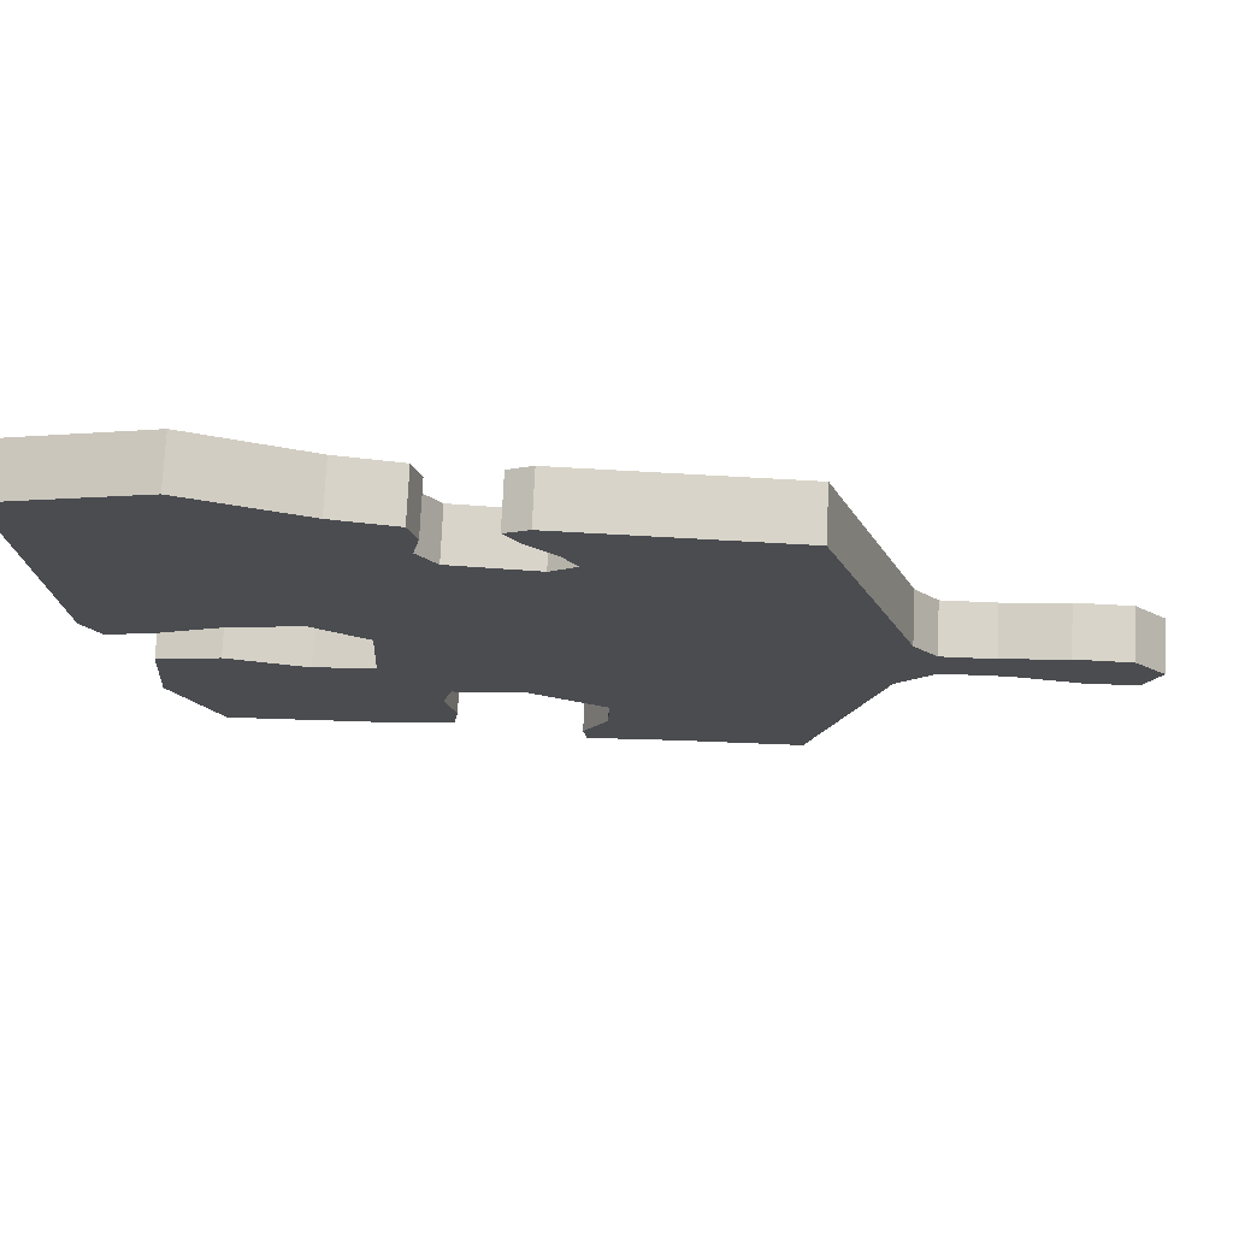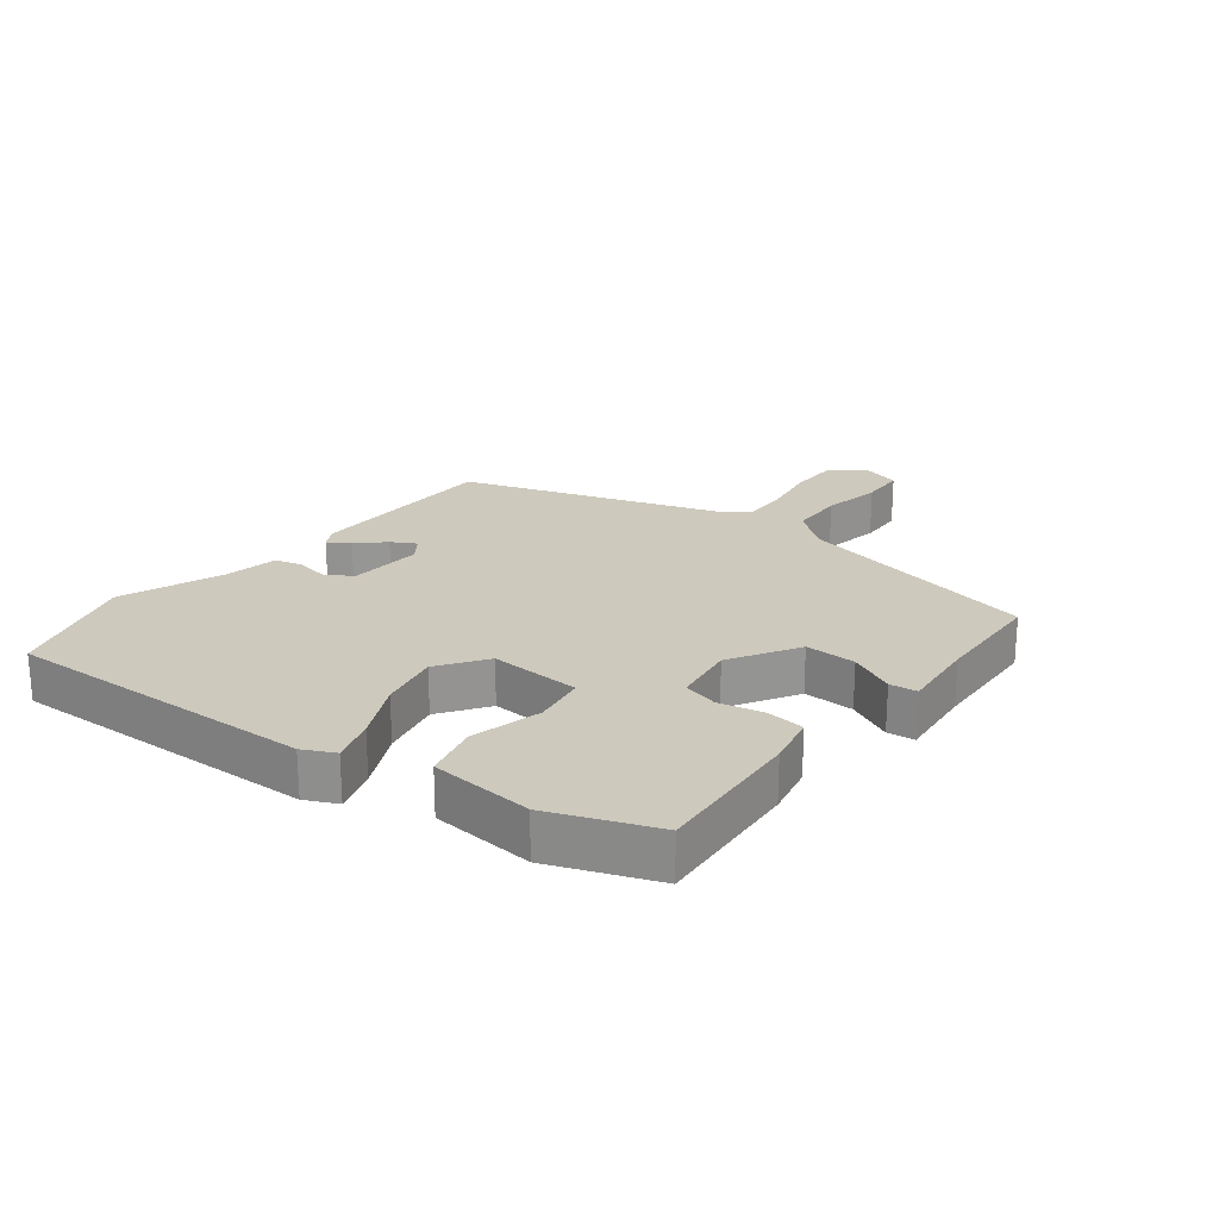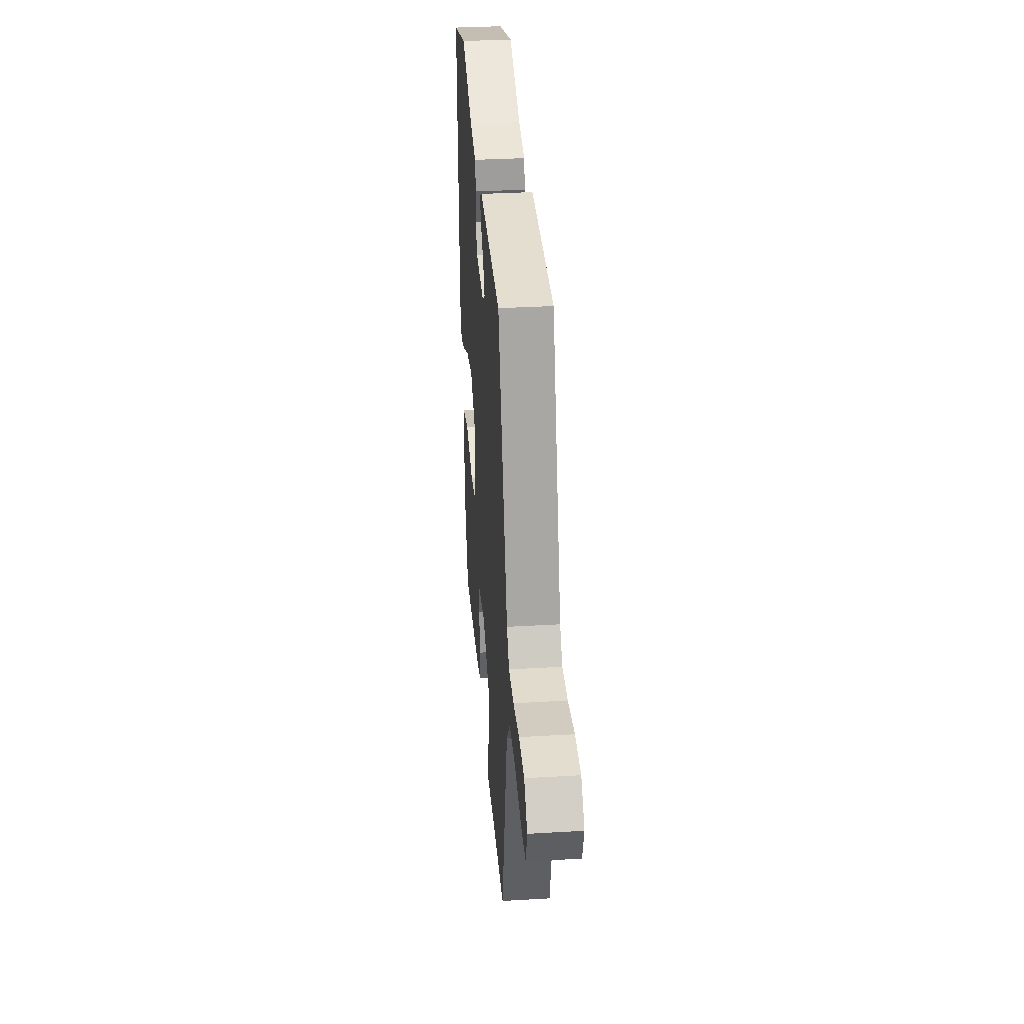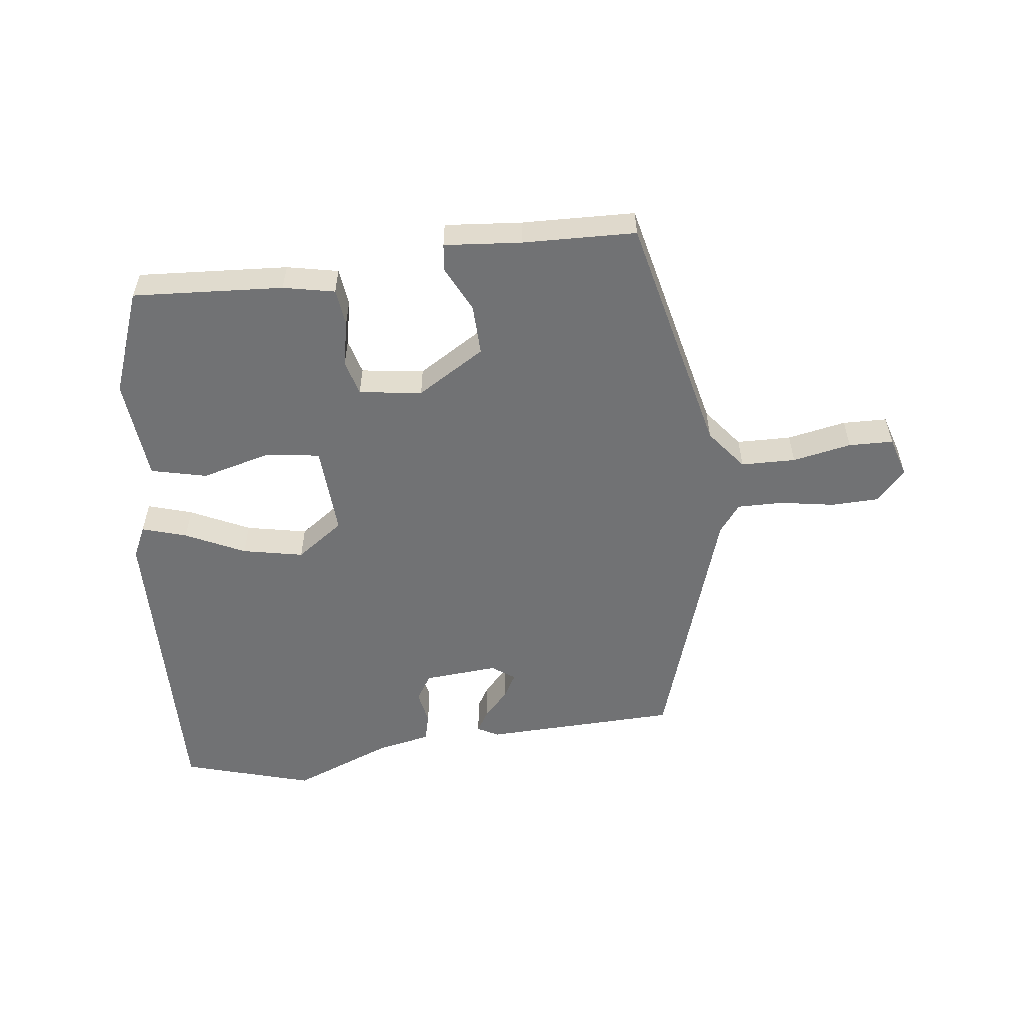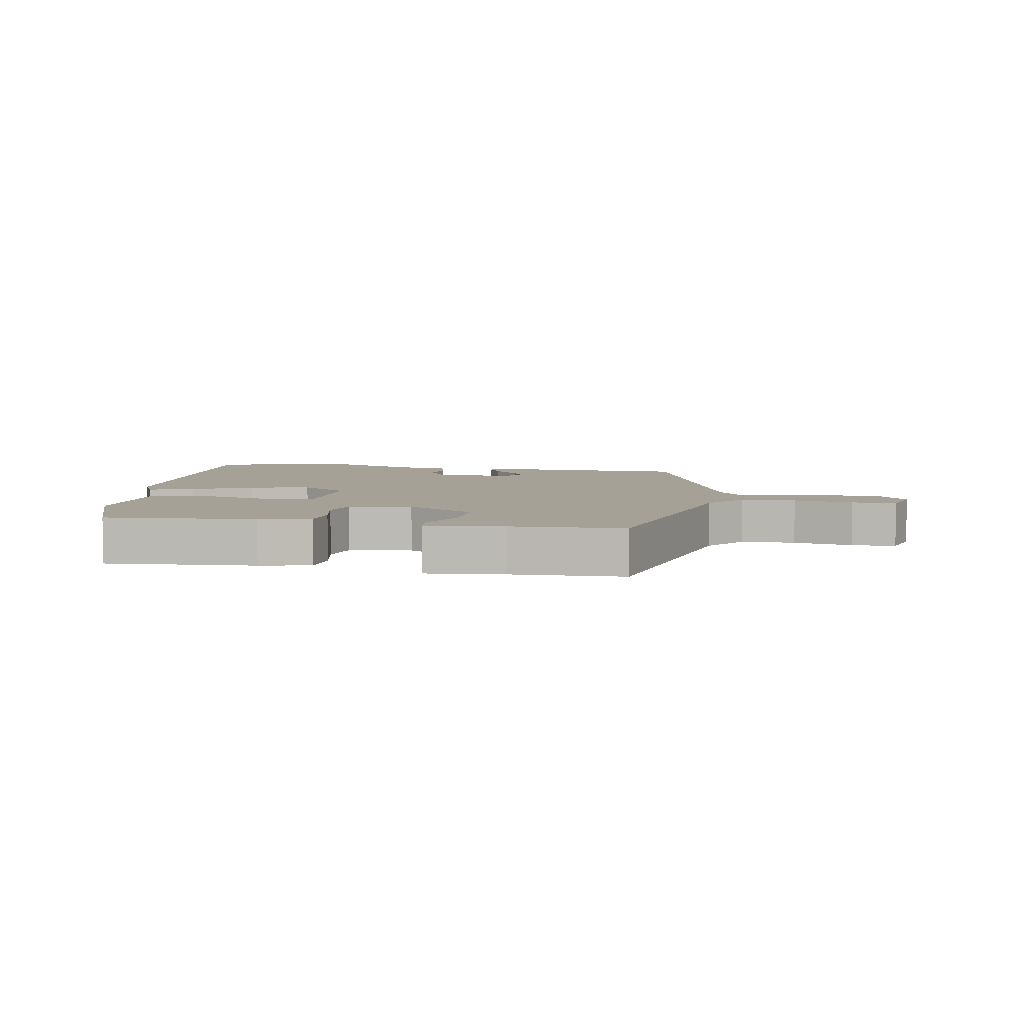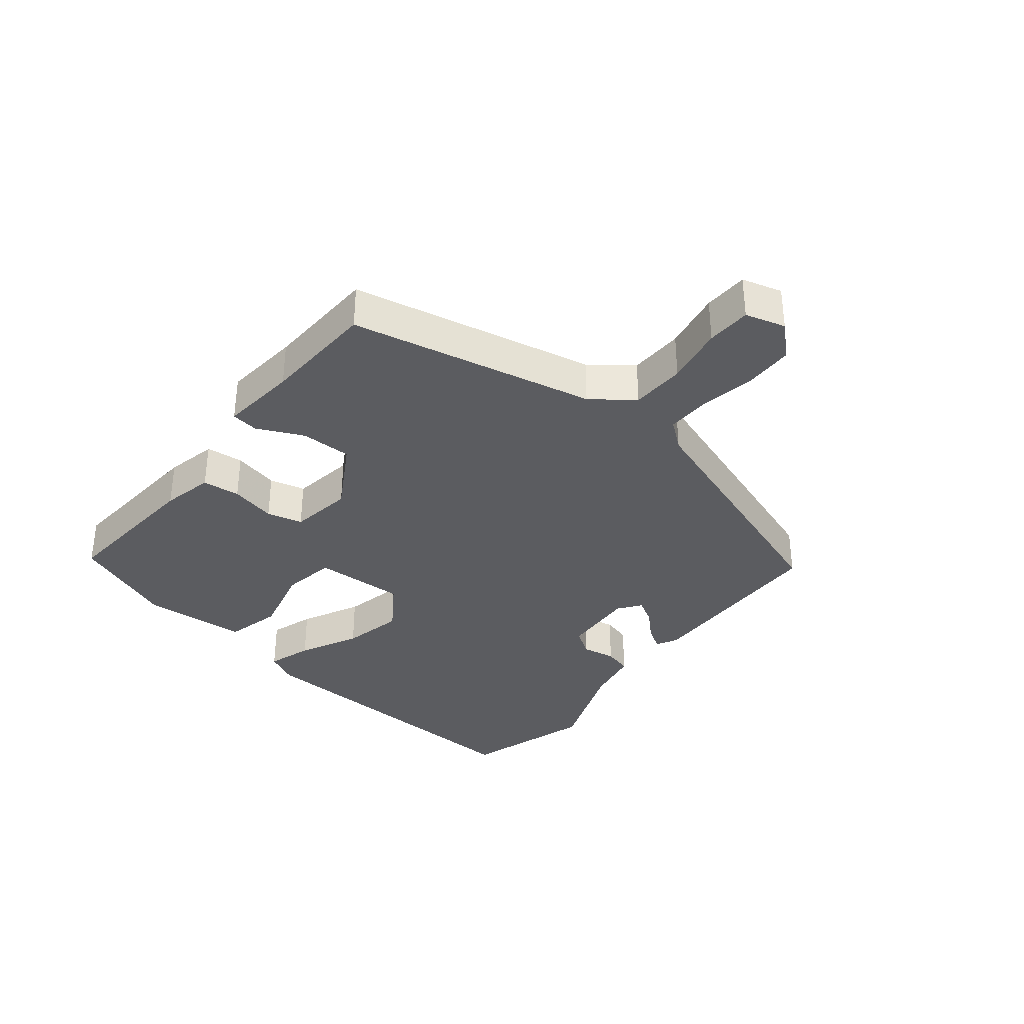
<metadata>
{"format":"obj","ext":"obj","renderer":"f3d","projection":"perspective","resolution":1024,"background":"white","views":[{"elev":75.2,"azim":-177.3,"up":"+Z"},{"elev":22.7,"azim":127.6,"up":"+Y"},{"elev":34.0,"azim":-94.6,"up":"+Z"},{"elev":-55.4,"azim":-172.8,"up":"+Y"},{"elev":6.0,"azim":-170.2,"up":"+Y"},{"elev":-35.3,"azim":-129.5,"up":"+Y"}]}
</metadata>
<code>
v -0.38 0.07 -0.509
v -0.467 0.07 -0.125
v -0.517 0.07 -0.061
v -0.603 0.07 -0.059
v -0.696 0.07 -0.077
v -0.766 0.07 -0.075
v -0.785 0.07 -0.012
v -0.74 0.07 0.038
v -0.664 0.07 0.04
v -0.578 0.07 0.025
v -0.506 0.07 0.024
v -0.472 0.07 0.068
v -0.34 0.07 0.47
v -0.033 0.07 0.479
v 0 0.07 0.461
v -0.021 0.07 0.426
v -0.06 0.07 0.385
v -0.081 0.07 0.347
v -0.045 0.07 0.321
v 0.072 0.07 0.33
v 0.098 0.07 0.371
v 0.088 0.07 0.424
v 0.099 0.07 0.468
v 0.184 0.07 0.485
v 0.342 0.07 0.547
v 0.546 0.07 0.486
v 0.533 0.07 -0.007
v 0.509 0.07 -0.057
v 0.439 0.07 -0.035
v 0.346 0.07 0.01
v 0.25 0.07 0.03
v 0.175 0.07 -0.023
v 0.183 0.07 -0.167
v 0.267 0.07 -0.18
v 0.378 0.07 -0.151
v 0.466 0.07 -0.172
v 0.481 0.07 -0.335
v 0.419 0.07 -0.5
v 0.182 0.07 -0.484
v 0.101 0.07 -0.467
v 0.094 0.07 -0.408
v 0.109 0.07 -0.336
v 0.094 0.07 -0.28
v -0.005 0.07 -0.266
v -0.112 0.07 -0.331
v -0.11 0.07 -0.411
v -0.075 0.07 -0.483
v -0.08 0.07 -0.526
v -0.201 0.07 -0.515
v -0.38 0 -0.509
v -0.467 0 -0.125
v -0.517 0 -0.061
v -0.603 0 -0.059
v -0.696 0 -0.077
v -0.766 0 -0.075
v -0.785 0 -0.012
v -0.74 0 0.038
v -0.664 0 0.04
v -0.578 0 0.025
v -0.506 0 0.024
v -0.472 0 0.068
v -0.34 0 0.47
v -0.033 0 0.479
v 0 0 0.461
v -0.021 0 0.426
v -0.06 0 0.385
v -0.081 0 0.347
v -0.045 0 0.321
v 0.072 0 0.33
v 0.098 0 0.371
v 0.088 0 0.424
v 0.099 0 0.468
v 0.184 0 0.485
v 0.342 0 0.547
v 0.546 0 0.486
v 0.533 0 -0.007
v 0.509 0 -0.057
v 0.439 0 -0.035
v 0.346 0 0.01
v 0.25 0 0.03
v 0.175 0 -0.023
v 0.183 0 -0.167
v 0.267 0 -0.18
v 0.378 0 -0.151
v 0.466 0 -0.172
v 0.481 0 -0.335
v 0.419 0 -0.5
v 0.182 0 -0.484
v 0.101 0 -0.467
v 0.094 0 -0.408
v 0.109 0 -0.336
v 0.094 0 -0.28
v -0.005 0 -0.266
v -0.112 0 -0.331
v -0.11 0 -0.411
v -0.075 0 -0.483
v -0.08 0 -0.526
v -0.201 0 -0.515
f 46 47 48 49
f 45 46 49 1
f 39 40 41 42
f 39 42 43
f 38 39 43
f 37 38 43
f 34 35 36 37
f 33 34 37 43
f 32 33 43 44
f 27 28 29 30
f 27 30 31
f 24 25 26 27
f 24 27 31
f 21 22 23 24
f 20 21 24 31
f 19 20 31 32
f 14 15 16 17
f 12 13 14 17
f 11 12 17 18
f 7 8 9 10
f 7 10 11
f 4 5 6 7
f 3 4 7 11
f 2 3 11 18
f 45 1 2 18
f 32 44 45
f 18 19 32 45
f 98 97 96 95
f 50 98 95 94
f 91 90 89 88
f 92 91 88
f 92 88 87
f 92 87 86
f 86 85 84 83
f 92 86 83 82
f 93 92 82 81
f 79 78 77 76
f 80 79 76
f 76 75 74 73
f 80 76 73
f 73 72 71 70
f 80 73 70 69
f 81 80 69 68
f 66 65 64 63
f 66 63 62 61
f 67 66 61 60
f 59 58 57 56
f 60 59 56
f 56 55 54 53
f 60 56 53 52
f 67 60 52 51
f 67 51 50 94
f 94 93 81
f 94 81 68 67
f 1 50 51 2
f 2 51 52 3
f 3 52 53 4
f 4 53 54 5
f 5 54 55 6
f 6 55 56 7
f 7 56 57 8
f 8 57 58 9
f 9 58 59 10
f 10 59 60 11
f 11 60 61 12
f 12 61 62 13
f 13 62 63 14
f 14 63 64 15
f 15 64 65 16
f 16 65 66 17
f 17 66 67 18
f 18 67 68 19
f 19 68 69 20
f 20 69 70 21
f 21 70 71 22
f 22 71 72 23
f 23 72 73 24
f 24 73 74 25
f 25 74 75 26
f 26 75 76 27
f 27 76 77 28
f 28 77 78 29
f 29 78 79 30
f 30 79 80 31
f 31 80 81 32
f 32 81 82 33
f 33 82 83 34
f 34 83 84 35
f 35 84 85 36
f 36 85 86 37
f 37 86 87 38
f 38 87 88 39
f 39 88 89 40
f 40 89 90 41
f 41 90 91 42
f 42 91 92 43
f 43 92 93 44
f 44 93 94 45
f 45 94 95 46
f 46 95 96 47
f 47 96 97 48
f 48 97 98 49
f 49 98 50 1

</code>
